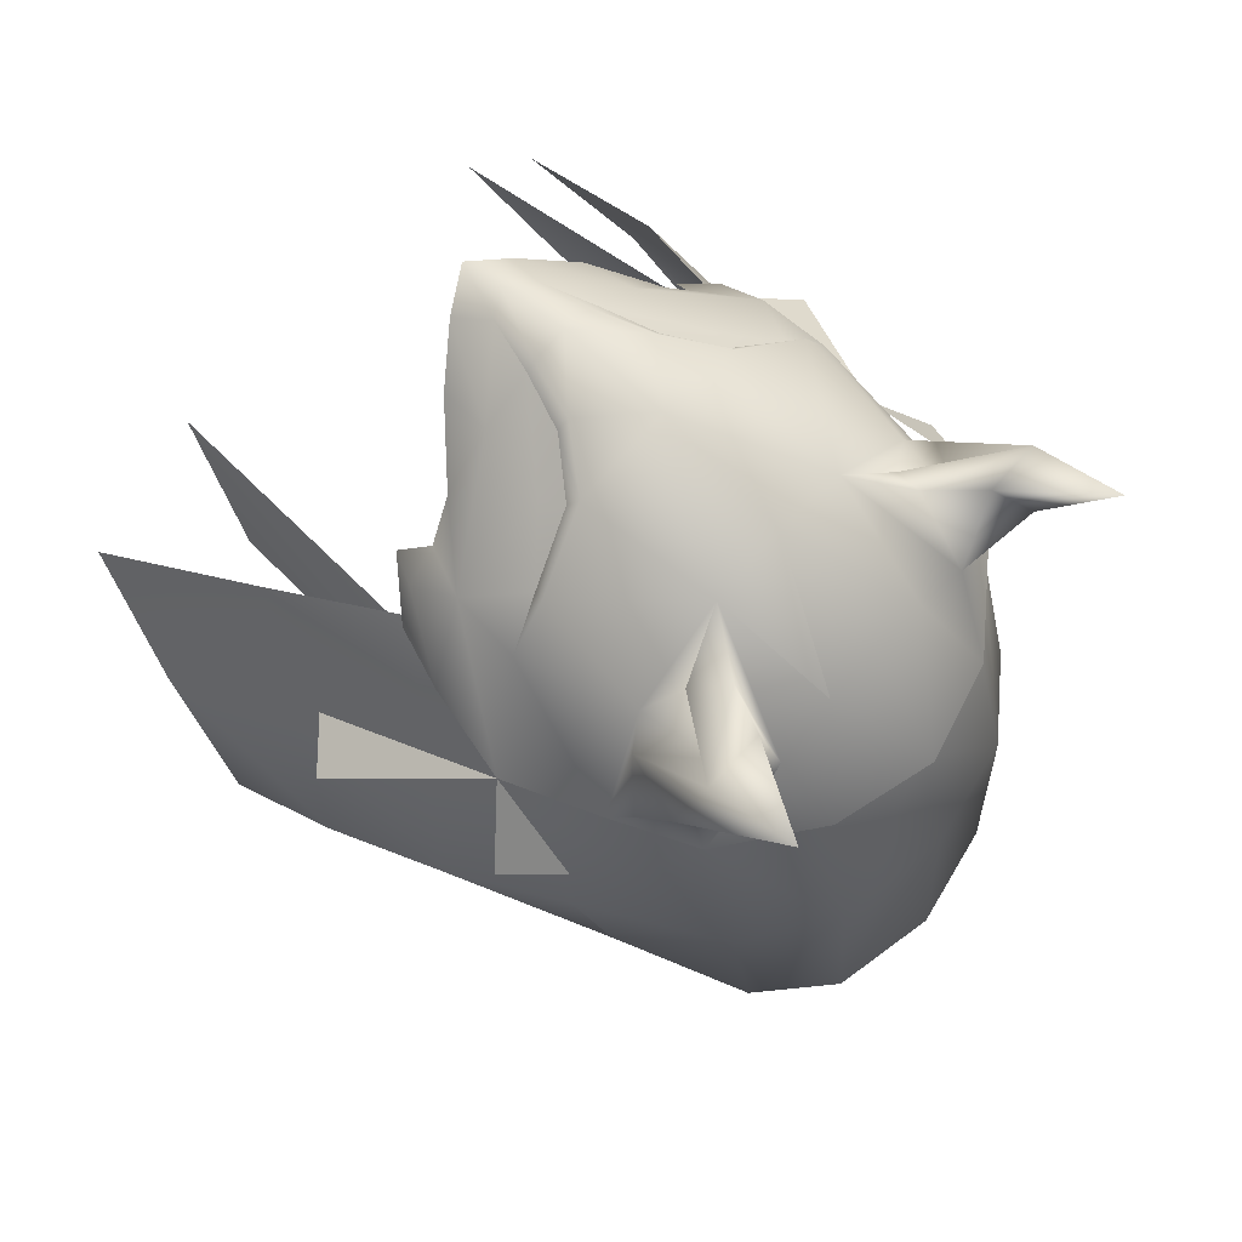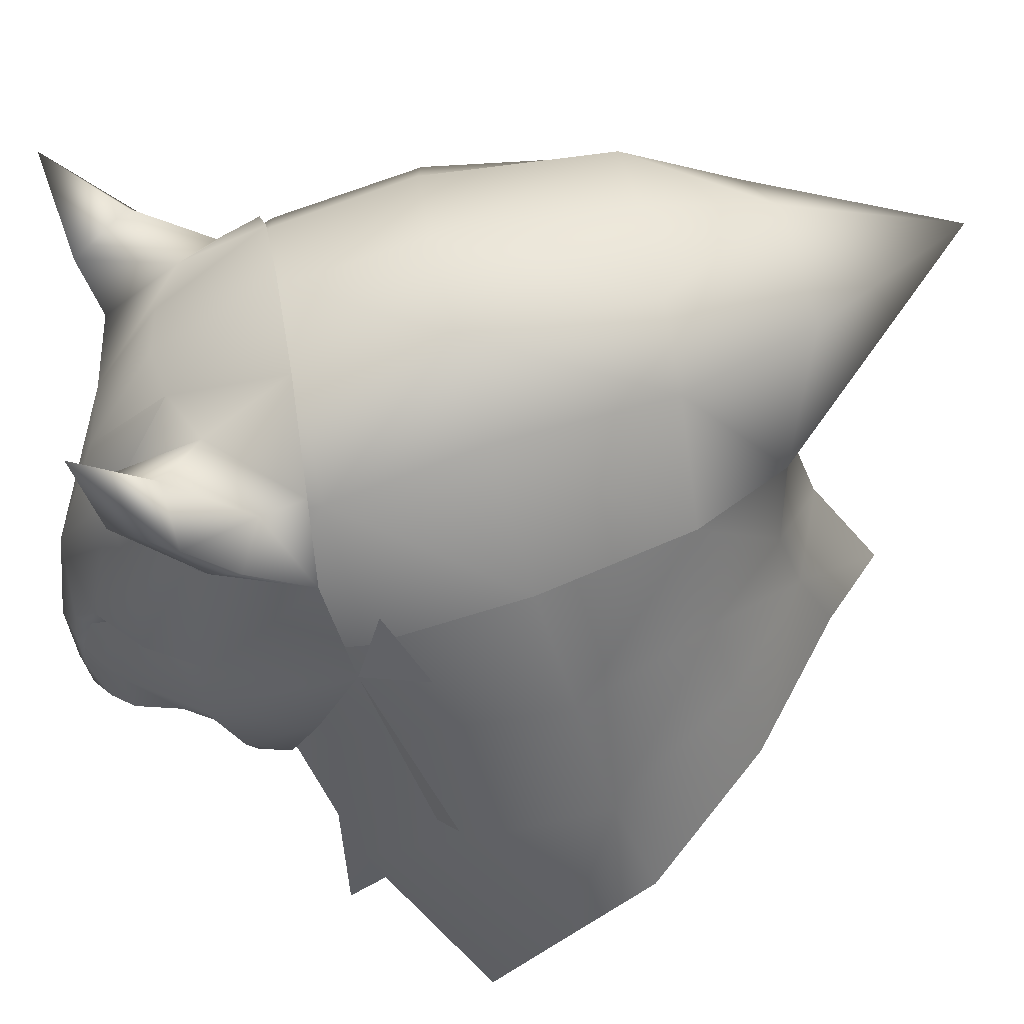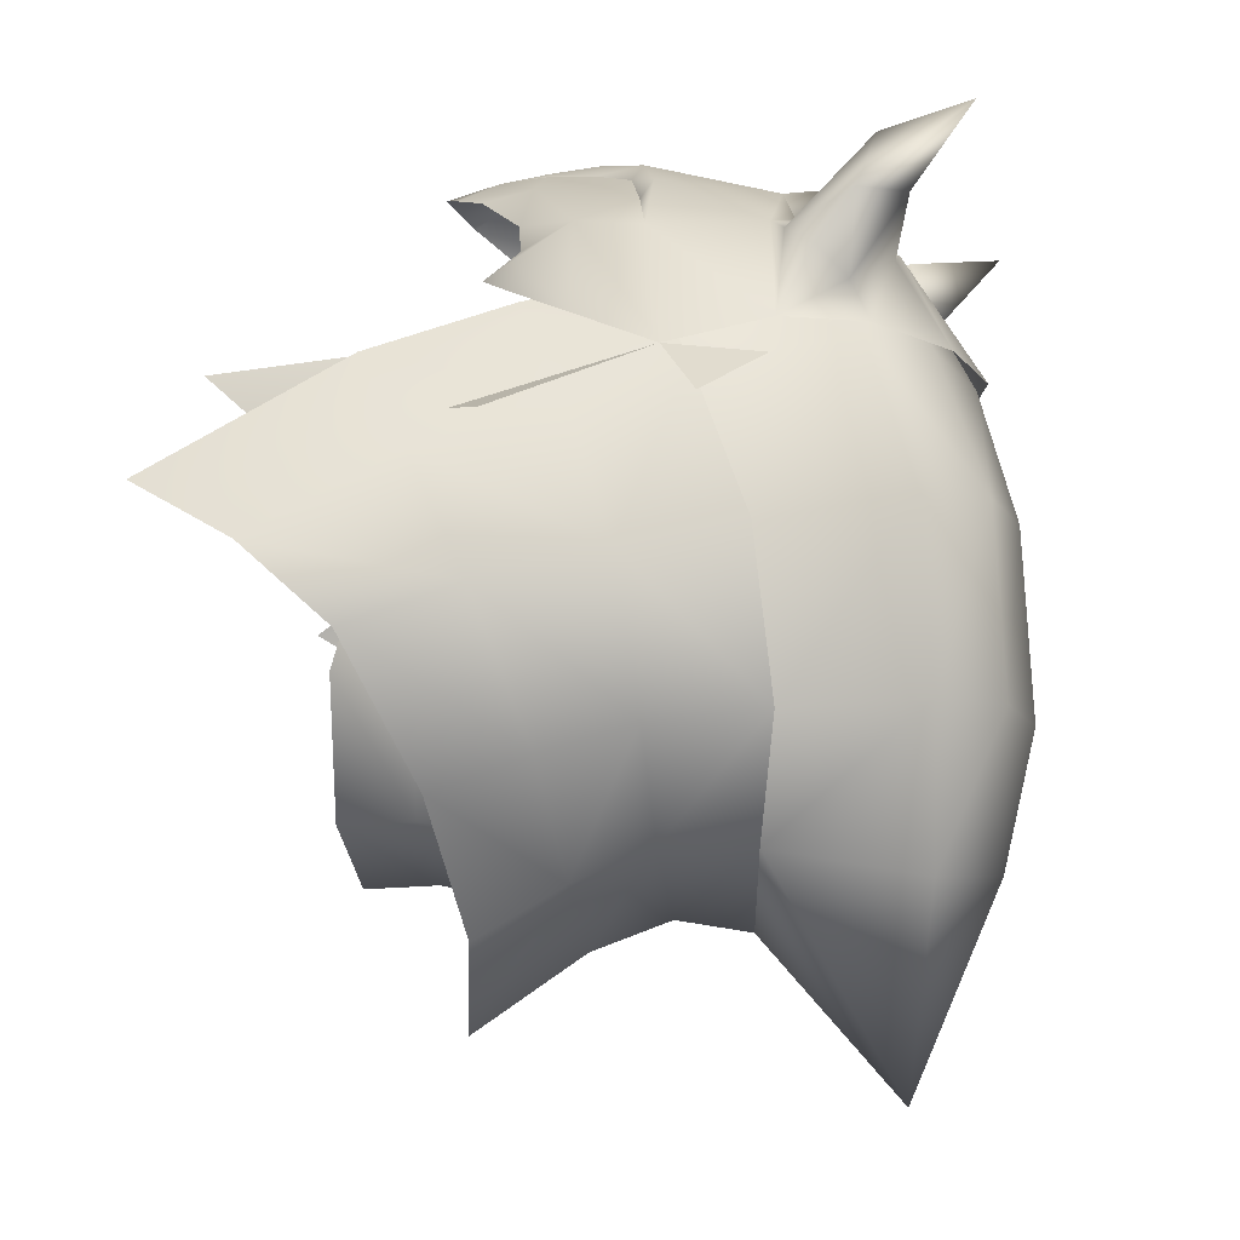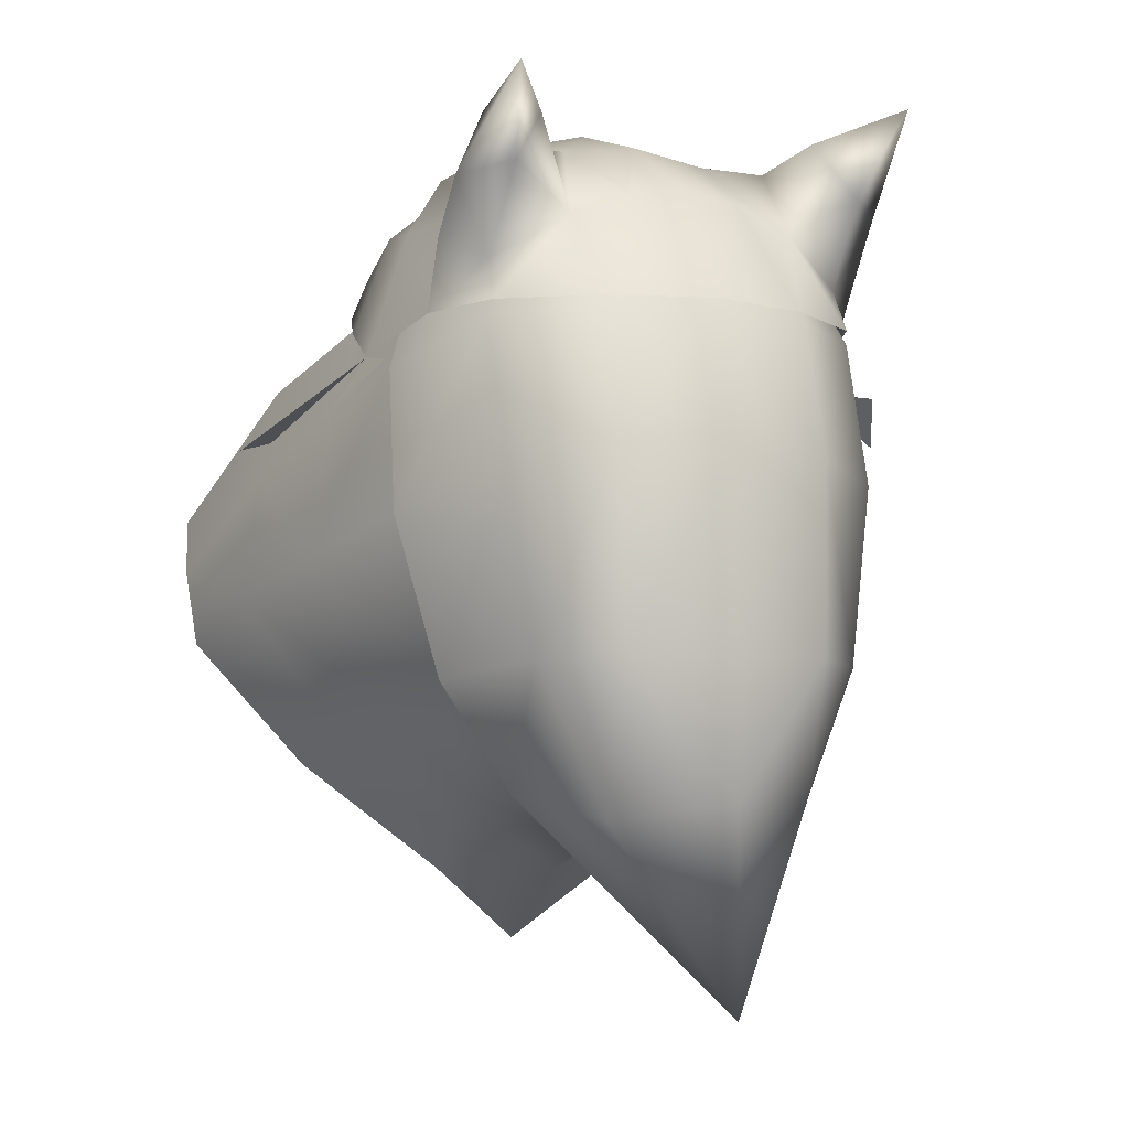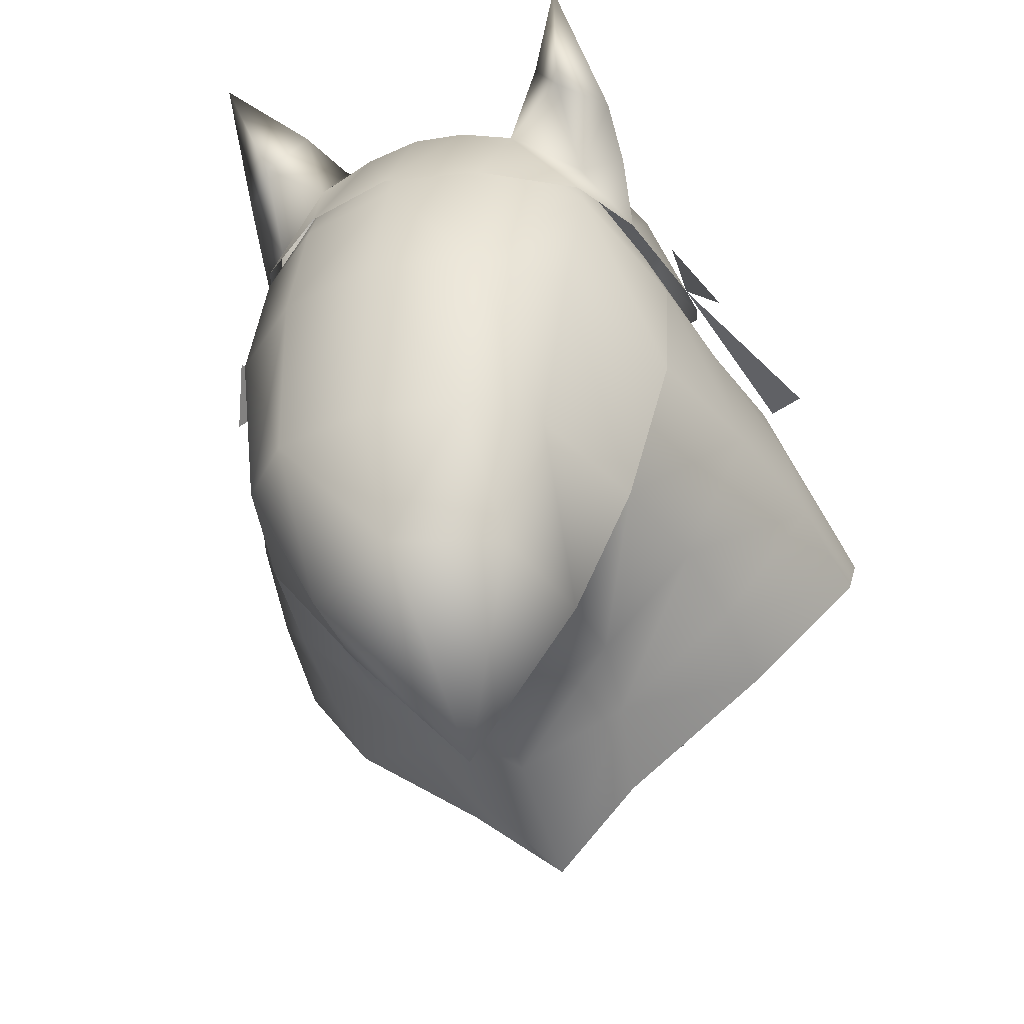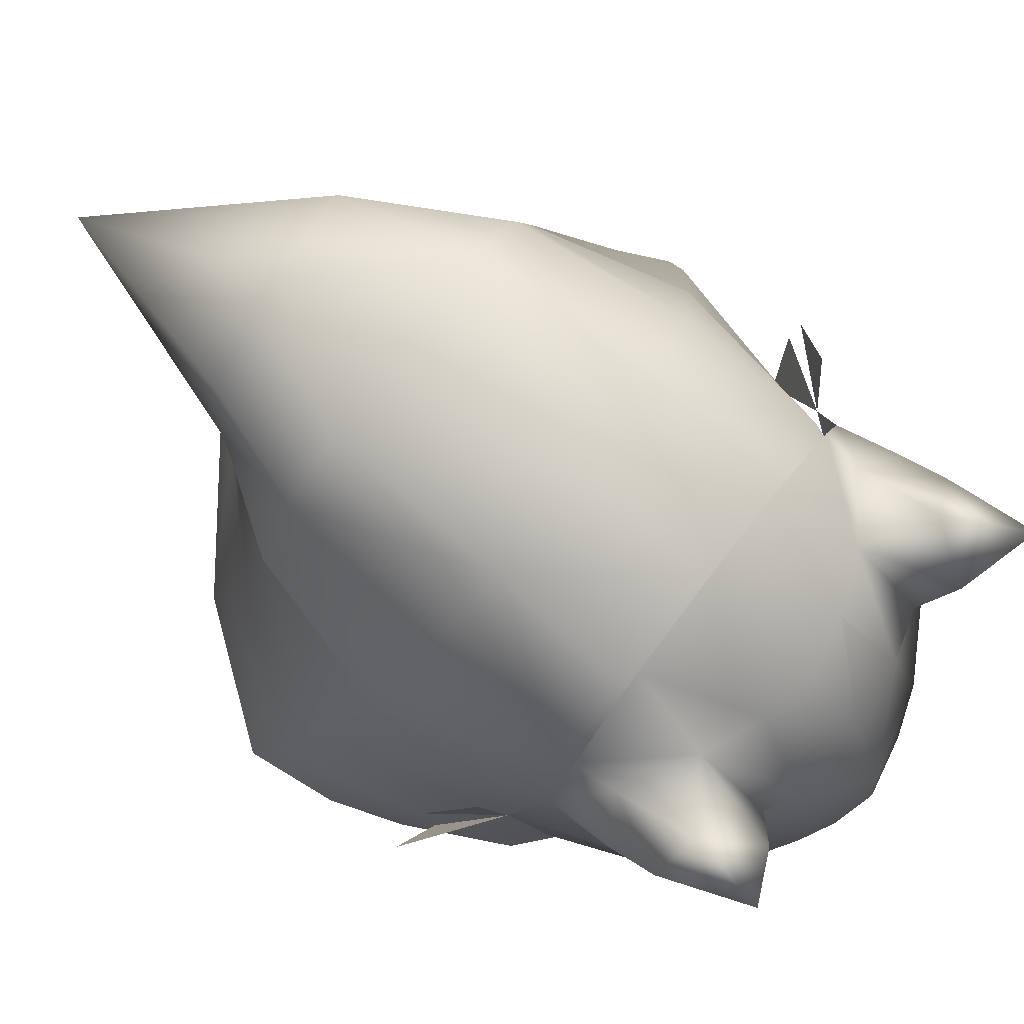
<metadata>
{"format":"obj","ext":"obj","renderer":"f3d","projection":"perspective","resolution":1024,"background":"white","views":[{"elev":64.1,"azim":131.8,"up":"+Z"},{"elev":47.6,"azim":80.0,"up":"+Y"},{"elev":-13.9,"azim":100.4,"up":"+Z"},{"elev":-6.0,"azim":156.1,"up":"+Z"},{"elev":-33.4,"azim":-157.0,"up":"+Z"},{"elev":78.4,"azim":-52.5,"up":"+Y"}]}
</metadata>
<code>
g mesh00
v 0 38.96 -11.64
v 0 33.35 -10.26
v -4.284 38.9 -10.02
v -6.524 31.39 -4.579
v -4.27 33.63 -8.902
v -3.945 30.97 -8.88
v 6.161 37.56 -2.466
v 7.912 45.46 -0.5044
v 7.412 40.75 0.3465
v 7.239 34.08 -4.379
v 6.393 34.72 -1.411
v 4.284 38.9 -10.02
v 6.479 32.25 -1.499
v 6.524 31.39 -4.579
v 4.27 33.63 -8.902
v 3.945 30.97 -8.88
v 7.172 30.06 2.388
v 7.412 40.75 0.3465
v 8.115 41.69 3.062
v 6.336 26.97 5.259
v 7.209 38.23 5.748
v 6.53 45.07 6.237
v -6.393 34.72 -1.411
v -6.161 37.56 -2.466
v -7.239 34.08 -4.379
v -6.479 32.25 -1.499
v -7.912 45.46 -0.2607
v -8.115 41.69 3.062
v -6.53 45.07 6.237
v -7.209 38.23 5.748
v 8.509 38.14 -4.765
v 0 30.79 -10.32
v -6.336 26.97 5.259
v -7.172 30.06 2.388
v -7.412 40.75 0.3465
v -8.509 38.14 -4.765
f 1 2 3
f 4 5 6
f 7 8 9
f 10 7 11
f 2 1 12
f 11 13 10
f 10 13 14
f 10 14 15
f 15 14 16
f 17 18 19
f 19 18 8
f 20 17 21
f 21 17 19
f 21 19 22
f 22 19 8
f 23 24 25
f 5 4 25
f 25 4 26
f 25 26 23
f 27 28 29
f 29 28 30
f 8 7 31
f 31 7 10
f 31 10 12
f 12 10 15
f 12 15 2
f 2 15 16
f 2 16 32
f 33 30 34
f 34 30 28
f 34 28 35
f 35 28 27
f 35 27 24
f 24 27 36
f 24 36 25
f 25 36 3
f 25 3 5
f 5 3 2
f 5 2 6
f 6 2 32
v -6.936 51.58 12.49
v -4.958 48.59 11.82
v -6.187 49.44 9.905
v 6.799 41.25 9.199
v 7.625 45.4 5.599
v 5.772 45.05 9.442
v 0 45.05 12.04
v 2.612 45.07 11.62
v 1.97 48.77 9.424
v -3.474 51.79 -5.778
v 0 52.21 0.818
v 0 52.47 -5.749
v 7.05 45.13 -6.364
v 5.65 49.75 -5.92
v 6.468 49.52 0.1637
v -2.25 48.02 -17.36
v -0.6399 43.43 -11.95
v -4.588 44.27 -10.03
v 5.615 41.35 11.17
v 5.396 40.85 10.63
v 6.799 41.25 9.199
v -6.341 47.53 7.132
v -7.625 45.4 5.599
v -7.745 46.62 7.836
v 3.708 51.51 0.6596
v -3.984 46.89 11.06
v -6.955 48.52 11.63
v -4.574 45.7 9.903
v -6.955 48.52 11.63
v -5.342 47.54 9.185
v -4.574 45.7 9.903
v 4.574 45.7 9.903
v 5.341 47.54 9.185
v 6.955 48.52 11.63
v 6.955 48.52 11.63
v 3.983 46.89 11.06
v 4.574 45.7 9.903
v -3.11 36.93 12.18
v -3.683 39.42 11.83
v -6.617 38.95 9.547
v 6.616 38.95 9.547
v 3.682 39.42 11.83
v 3.109 36.93 12.18
v 2.124 38.78 12.9
v 1.182 37.04 13.51
v 1.463 37.04 13.28
v 0.8812 35.26 13.4
v -2.125 38.78 12.9
v -1.463 37.04 13.28
v -0.8819 35.26 13.4
v -1.325 33.92 12.7
v -3.708 51.51 0.6596
v -6.468 49.52 0.1637
v -6.603 47.95 5.191
v 6.656 45.59 8.819
v 5.772 45.05 9.442
v 7.625 45.4 5.599
v -6.657 45.59 8.819
v -5.342 47.54 9.185
v -5.772 45.05 9.442
v -4.574 45.7 9.903
v 7.745 46.62 7.836
v 6.341 47.53 7.132
v 7.68 47.93 9.586
v 6.187 49.44 9.905
v 6.936 51.58 12.49
v 4.574 45.7 9.903
v 5.772 45.05 9.442
v 5.341 47.54 9.185
v 6.656 45.59 8.819
v -7.68 47.93 9.586
v -6.657 45.59 8.819
v 3.375 40.22 12.14
v 5.396 40.85 10.63
v 8.526 41.99 4.65
v 6.616 38.95 9.547
v 8.023 39.15 5.985
v -11.41 37.09 1.985
v -9.923 35.83 2.503
v -8.526 41.99 4.65
v 6.838 37.21 8.34
v 8.023 39.15 5.985
v 7.492 37.41 6.867
v 10.24 43.36 2.527
v 9.126 45.39 3.933
v 8.526 41.99 4.65
v -8.526 41.99 4.65
v -9.126 45.39 3.933
v -10.24 43.36 2.527
v 0 40.79 13.52
v -7.492 37.41 6.867
v -6.838 37.21 8.34
v -8.024 39.15 5.985
v -8.526 41.99 4.65
v 5.704 46.68 8.02
v 6.603 47.95 5.191
v 3.932 48.65 8.047
v 3.888 49.93 5.444
v 0 49.66 7.969
v 4.574 45.7 9.903
v 1.97 48.77 9.424
v 4.004 48.76 8.515
v 4.958 48.59 11.82
v 8.526 41.99 4.65
v 9.923 35.83 2.503
v 11.41 37.09 1.985
v 0 48.8 9.736
v -1.97 48.77 9.424
v -4.004 48.76 8.515
v -2.612 45.07 11.62
v -5.65 49.75 -5.92
v -3.888 49.93 5.444
v 0 50.97 5.393
v -6.576 41.23 7.615
v -7.991 42.82 4.2
v -8.757 39.03 3.208
v -10.06 40.84 -2.023
v 7.043 37.34 6.798
v 8.685 32.66 4.894
v 8.757 39.03 3.208
v 10 34.6 1.303
v 10.06 40.84 -2.023
v 4.16 44.27 -10.03
v 3.058 49.42 -10.89
v 4.053 38.35 -10.96
v 8.209 38.14 -7.71
v 8.282 34.84 -8.835
v 11.73 32.99 -4.515
v 6.576 41.35 7.615
v 7.991 42.82 4.2
v 8.489 44.69 -0.9378
v -11.25 29.75 -1.581
v -10.18 25.97 0.7502
v -8.685 32.66 4.894
v 2.124 38.78 12.9
v 1.463 37.04 13.28
v 1.324 33.92 12.7
v 3.375 40.22 12.14
v 3.252 40.62 12.68
v 1.822 38.91 13.38
v -1.823 38.91 13.38
v 0 37.1 13.91
v -1.183 37.04 13.51
v 0 34.72 13.62
v 0 33.19 13.29
v -6.132 35.95 7.897
v -5.692 37.07 8.984
v -4.659 36.79 10.26
v -2.941 35.14 11.88
v -4.574 45.7 9.903
v -5.772 45.05 9.442
v -5.616 41.35 11.17
v -3.252 40.62 12.68
v -3.375 40.22 12.14
v -2.125 38.78 12.9
v 2.94 35.14 11.88
v 4.659 36.79 10.26
v 5.691 37.07 8.984
v 6.131 35.95 7.897
v 7.05 45.13 -6.364
v 8.489 44.69 -0.9378
v 7.991 42.82 4.2
v 6.576 41.35 7.615
v -6.8 41.25 9.199
v -5.397 40.85 10.63
v -3.375 40.22 12.14
v -6.481 48.18 5.641
v -3.411 50.46 5.608
v 0 51.36 5.613
v 3.474 51.79 -5.778
v -0.5999 51.3 -10.37
v -4.121 49.42 -10.13
v -4.053 38.35 -10.96
v -8.209 38.14 -7.71
v -7.886 41.29 -6.824
v -11.16 36.75 -3.159
v -10 34.6 1.303
v 3.22 35.09 -12.55
v 0 34.36 -15.1
v 0 38.22 -12.53
v -4.52 41.18 -9.938
v -7.05 45.13 -6.364
v -8.489 44.69 -0.9378
v -3.22 35.09 -12.55
v -8.282 34.84 -8.835
v -11.73 32.99 -4.515
v -7.043 37.34 6.798
v -7.05 45.13 -6.364
v -8.489 44.69 -0.9378
v -7.991 42.82 4.2
v -6.576 41.23 7.615
v -4.588 44.27 -10.03
v -0.2677 40.91 -11.53
v 4.52 41.18 -9.938
v 7.886 41.29 -6.824
v 11.16 36.75 -3.159
v 11.25 29.75 -1.581
v -5.704 46.68 8.02
v -3.932 48.65 8.047
v -5.397 40.85 10.63
v -0.6399 43.43 -11.95
v 4.16 44.27 -10.03
v 10.18 25.97 0.7502
v 6.48 48.18 5.641
v 3.411 50.46 5.608
v -1.463 37.04 13.28
f 37 38 39
f 40 41 42
f 43 44 45
f 46 47 48
f 49 50 51
f 52 53 54
f 55 56 57
f 58 59 60
f 50 61 51
f 62 63 64
f 65 66 67
f 68 69 70
f 71 72 73
f 73 72 44
f 74 75 76
f 77 78 79
f 80 81 82
f 82 81 83
f 84 75 85
f 85 75 74
f 85 74 86
f 86 74 87
f 88 89 90
f 91 92 93
f 65 94 95
f 95 94 96
f 95 96 97
f 98 99 100
f 100 99 101
f 100 101 102
f 103 104 105
f 105 104 106
f 105 106 70
f 107 37 39
f 38 37 63
f 63 37 107
f 63 107 108
f 109 78 110
f 110 78 77
f 110 77 57
f 41 40 111
f 111 40 112
f 111 112 113
f 114 115 116
f 77 117 118
f 118 117 119
f 120 121 122
f 123 124 125
f 44 43 126
f 127 128 129
f 129 128 76
f 129 76 130
f 131 132 133
f 133 132 134
f 133 134 135
f 44 92 136
f 137 44 138
f 138 44 72
f 138 72 139
f 139 72 71
f 140 141 142
f 137 143 43
f 144 145 146
f 146 145 62
f 146 62 64
f 47 46 88
f 88 46 147
f 88 147 89
f 90 148 88
f 88 148 149
f 88 149 47
f 150 151 152
f 152 151 153
f 154 155 156
f 156 155 157
f 156 157 158
f 50 49 159
f 53 52 159
f 159 52 160
f 159 160 50
f 161 162 163
f 163 162 164
f 131 165 132
f 132 165 166
f 132 166 167
f 168 169 170
f 109 171 78
f 78 171 172
f 78 172 79
f 79 172 83
f 79 83 173
f 56 55 174
f 174 55 175
f 174 175 80
f 80 175 176
f 80 176 81
f 126 177 178
f 178 177 179
f 178 179 180
f 180 179 86
f 180 86 181
f 181 86 87
f 127 182 128
f 128 182 183
f 128 183 76
f 76 183 184
f 76 184 74
f 74 184 185
f 74 185 87
f 186 187 146
f 146 187 188
f 146 188 189
f 189 188 190
f 189 190 191
f 173 192 79
f 79 192 193
f 79 193 77
f 77 193 194
f 77 194 117
f 117 194 195
f 117 195 119
f 196 197 158
f 158 197 198
f 158 198 156
f 156 198 199
f 156 199 154
f 59 130 200
f 200 130 76
f 200 76 201
f 201 76 75
f 201 75 202
f 202 75 84
f 59 58 203
f 203 58 145
f 203 145 204
f 204 145 144
f 204 144 205
f 149 61 47
f 47 61 206
f 47 206 48
f 48 206 207
f 48 207 46
f 46 207 208
f 46 208 147
f 209 210 211
f 211 210 212
f 211 212 153
f 153 212 213
f 153 213 152
f 57 92 55
f 55 92 44
f 55 44 175
f 175 44 126
f 175 126 176
f 176 126 178
f 176 178 81
f 81 178 180
f 81 180 83
f 83 180 181
f 83 181 173
f 163 214 161
f 161 214 215
f 161 215 216
f 216 215 209
f 216 209 217
f 217 209 211
f 217 211 218
f 218 211 153
f 218 153 219
f 219 153 151
f 215 220 209
f 209 220 221
f 209 221 210
f 210 221 222
f 210 222 212
f 212 222 168
f 212 168 213
f 213 168 170
f 213 170 152
f 152 170 223
f 152 223 150
f 61 50 206
f 206 50 160
f 206 160 207
f 207 160 52
f 207 52 208
f 208 52 54
f 208 54 147
f 147 54 224
f 147 224 89
f 89 224 225
f 89 225 90
f 90 225 226
f 90 226 227
f 218 228 217
f 217 228 229
f 217 229 216
f 216 229 230
f 216 230 161
f 161 230 231
f 161 231 162
f 162 231 232
f 162 232 164
f 164 232 233
f 227 234 90
f 90 234 235
f 90 235 148
f 148 235 135
f 148 135 149
f 149 135 134
f 149 134 61
f 61 134 132
f 61 132 51
f 51 132 167
f 51 167 49
f 63 62 38
f 38 62 145
f 38 145 39
f 39 145 58
f 39 58 107
f 107 58 60
f 107 60 108
f 108 60 59
f 108 59 187
f 187 59 200
f 187 200 188
f 188 200 236
f 188 236 190
f 228 237 229
f 229 237 238
f 229 238 230
f 230 238 196
f 230 196 231
f 231 196 158
f 231 158 232
f 232 158 157
f 232 157 233
f 233 157 155
f 233 155 239
f 99 138 101
f 101 138 139
f 101 139 102
f 102 139 71
f 102 71 100
f 100 71 91
f 100 91 98
f 98 91 93
f 98 93 99
f 99 93 240
f 99 240 138
f 138 240 241
f 138 241 137
f 137 241 205
f 137 205 143
f 143 205 144
f 143 144 43
f 43 144 146
f 43 146 126
f 126 146 189
f 126 189 177
f 177 189 191
f 177 191 179
f 179 191 242
f 179 242 86

</code>
